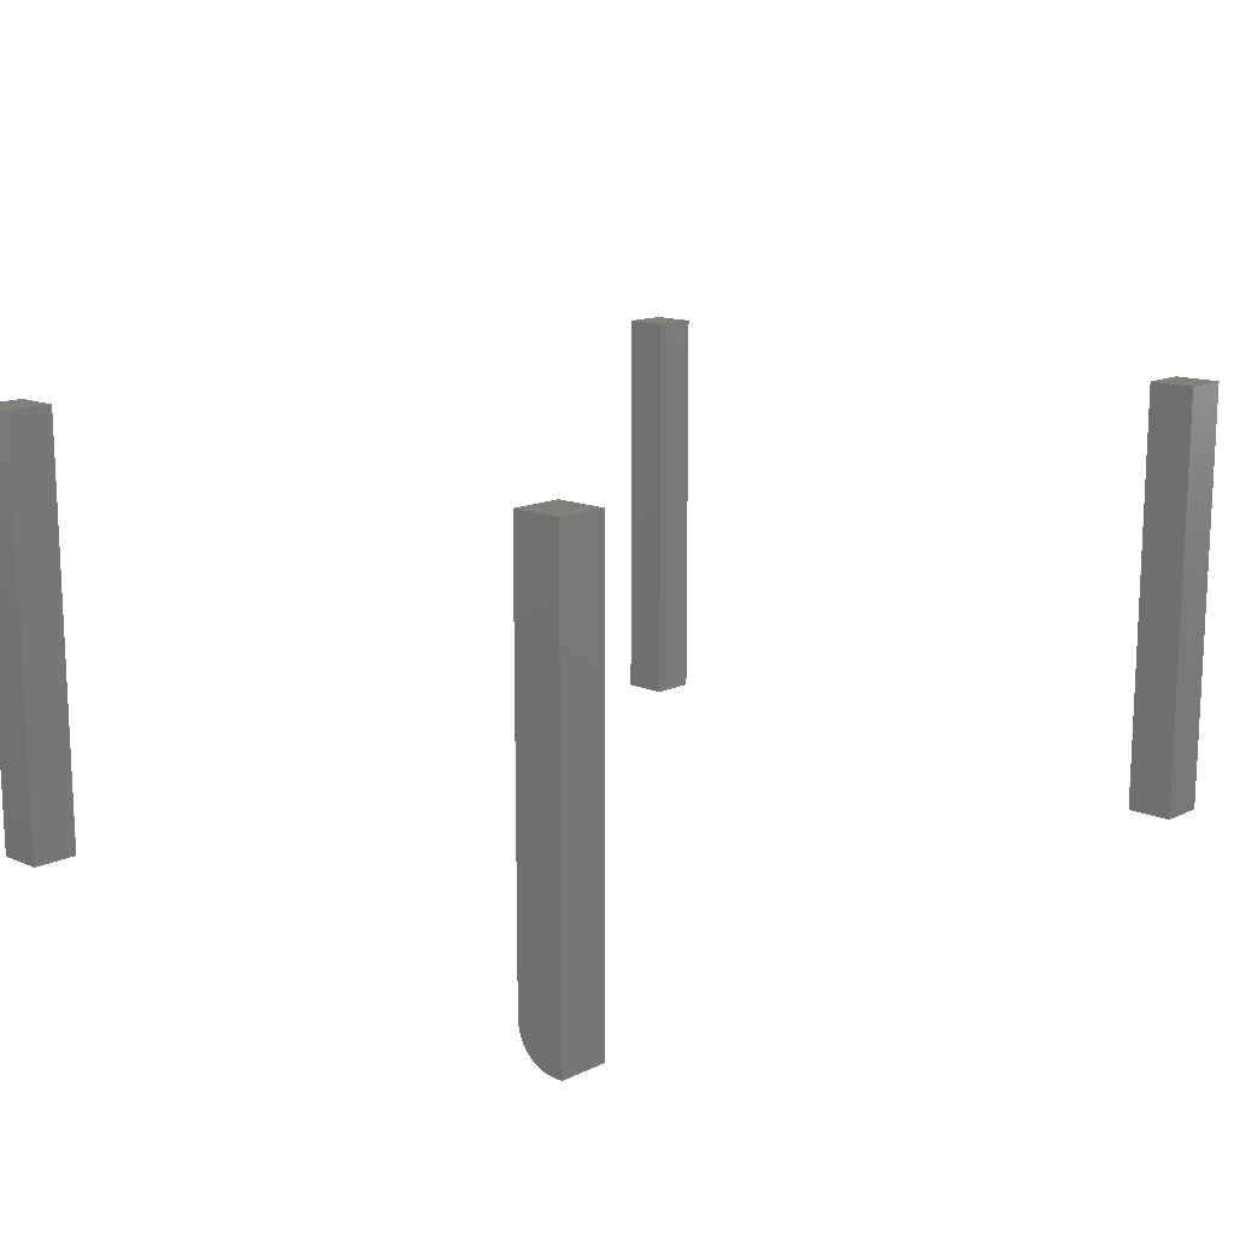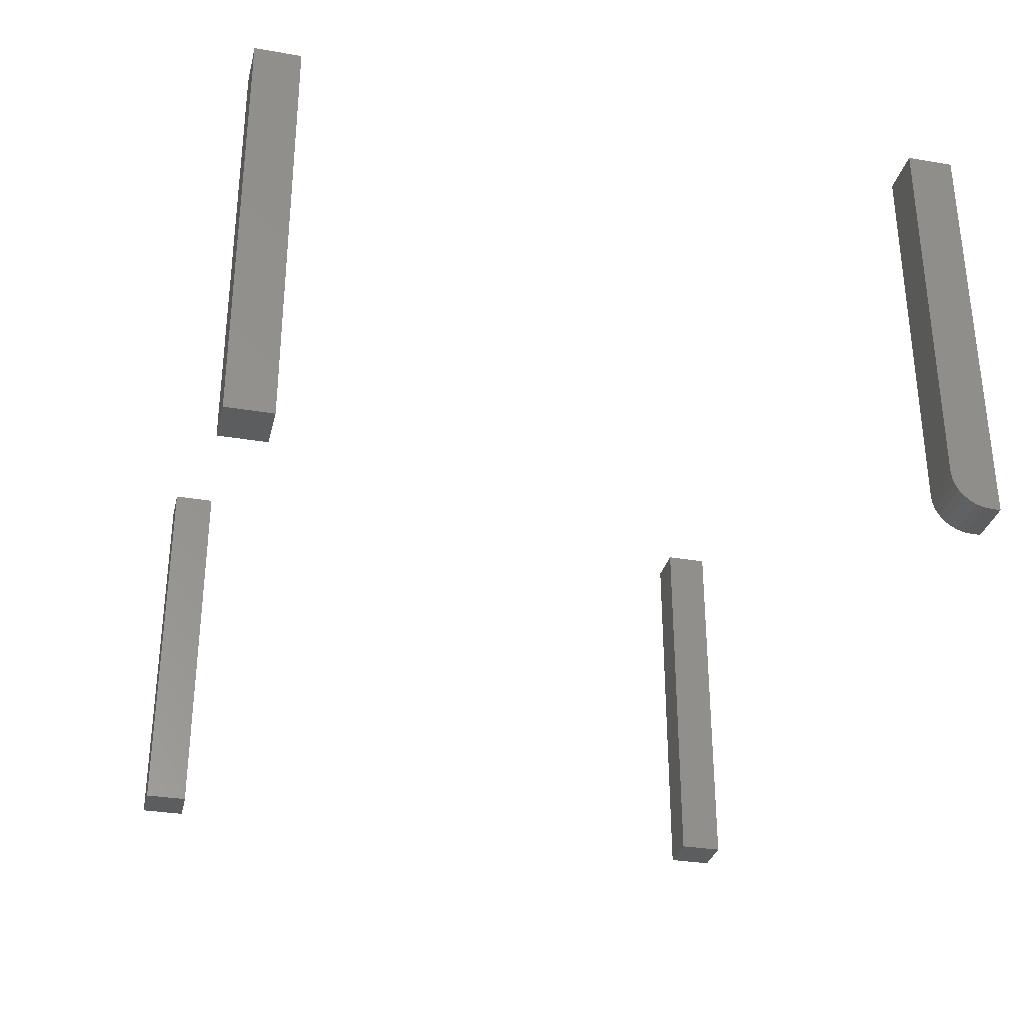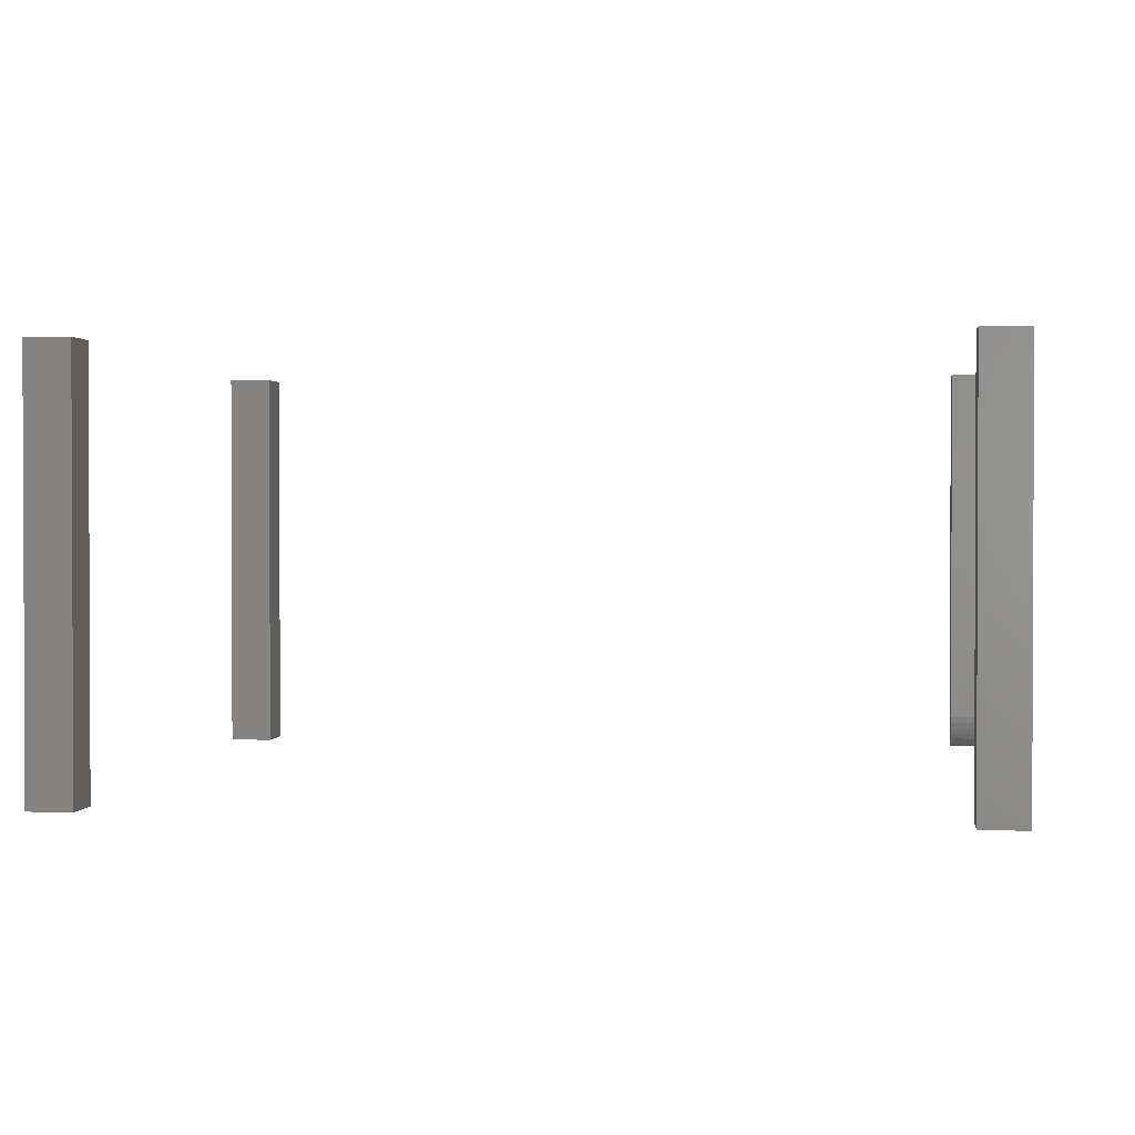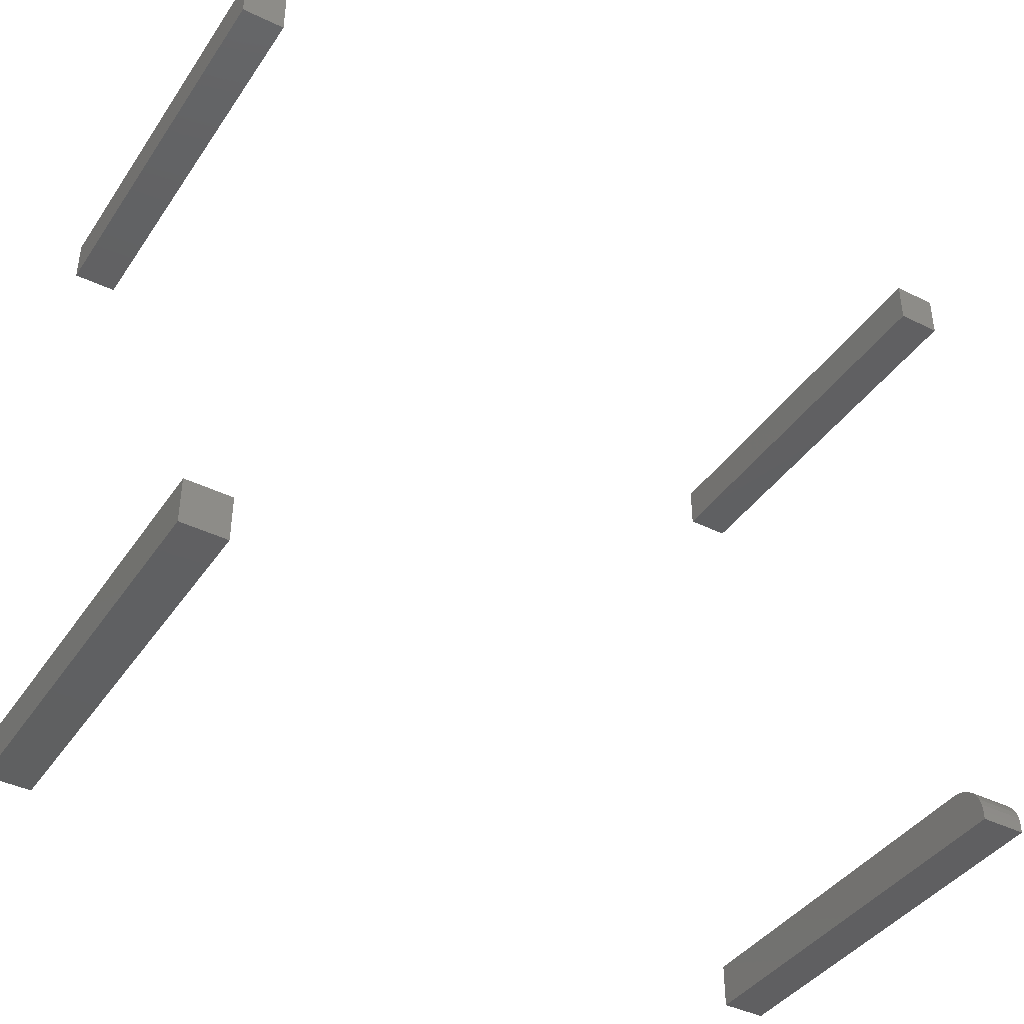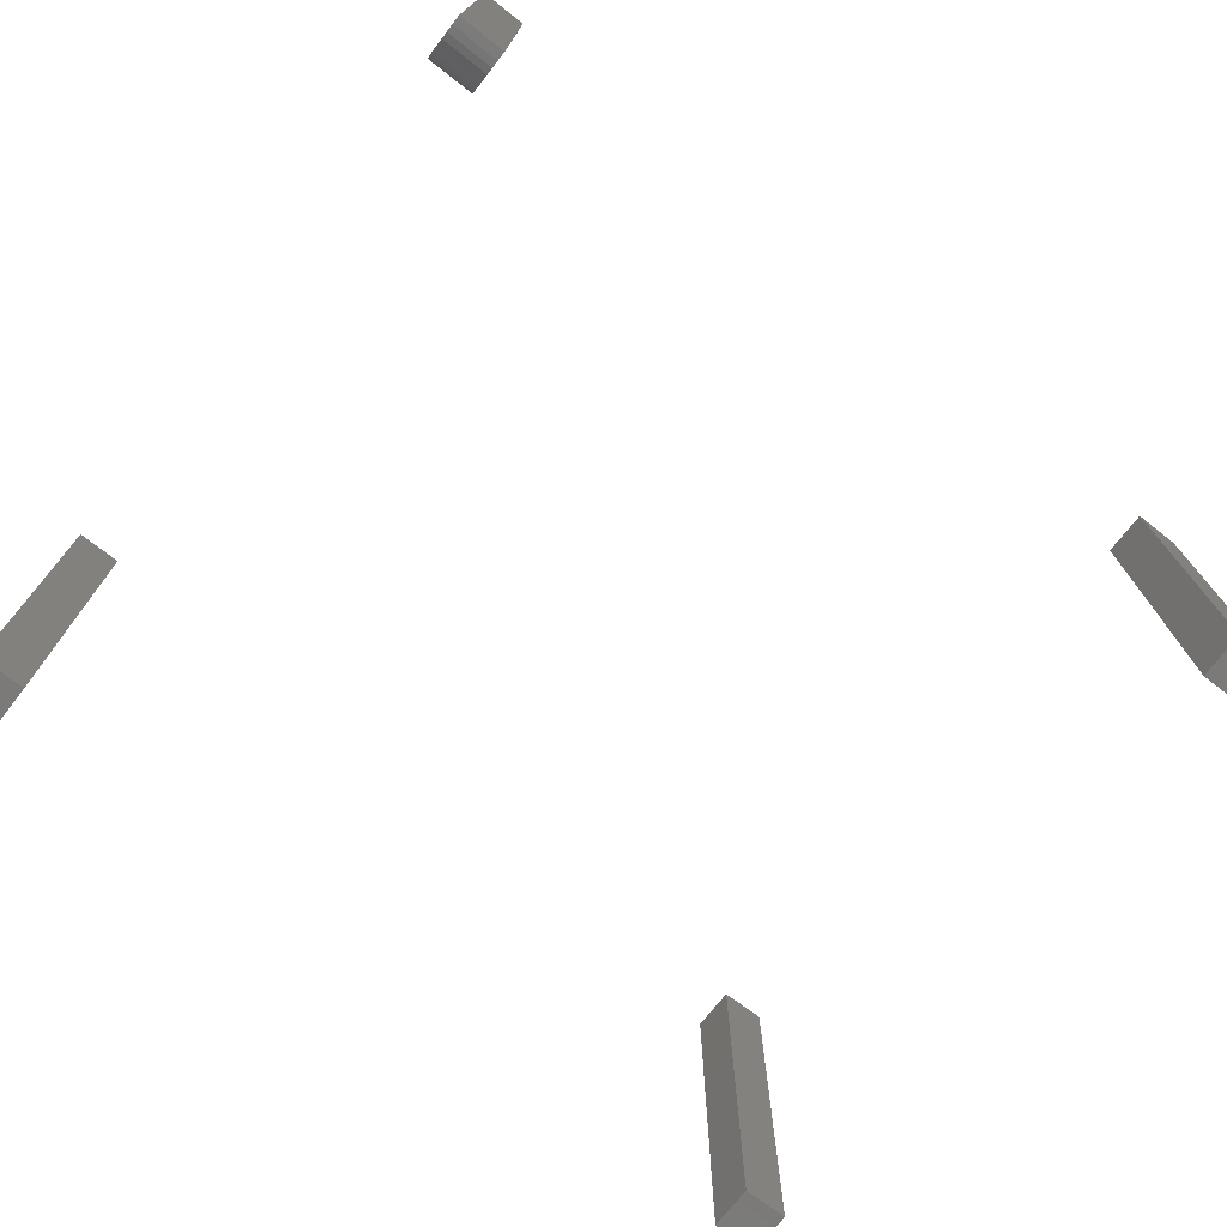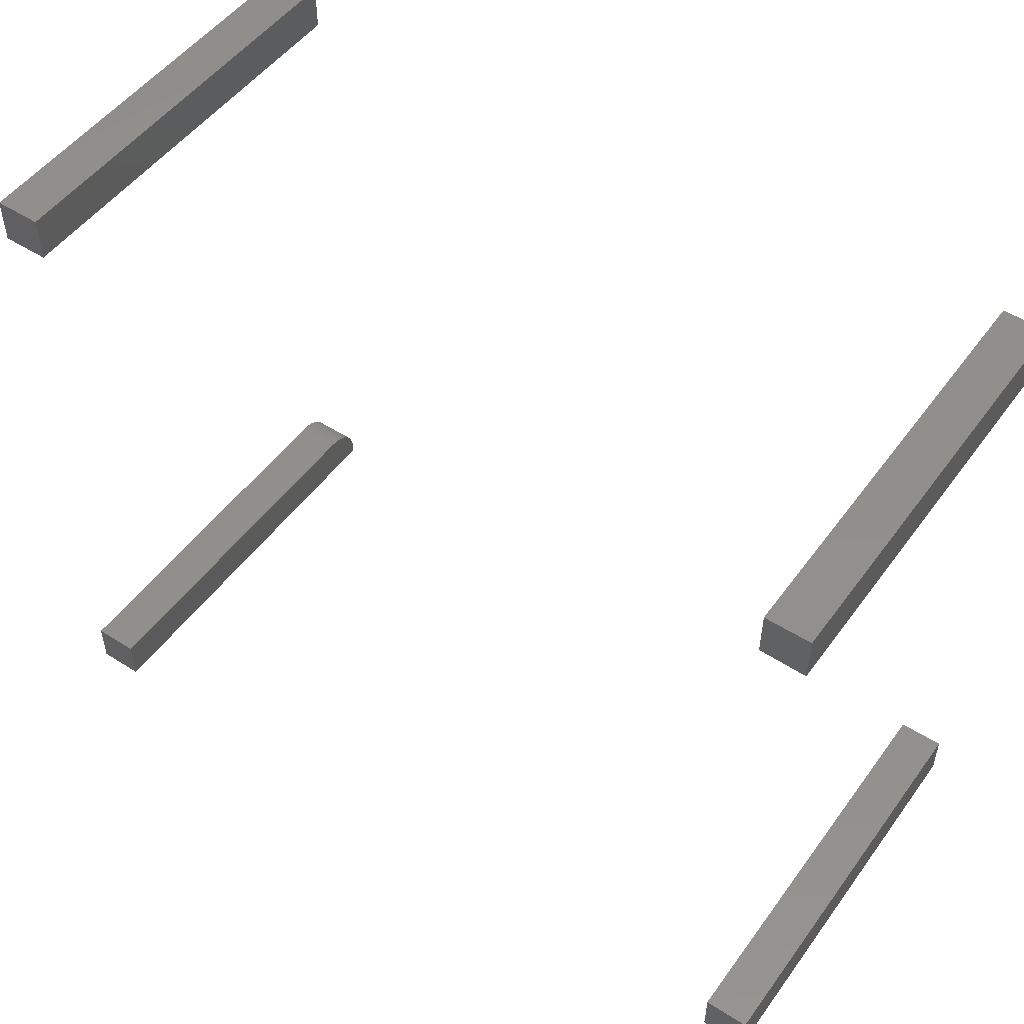
<metadata>
{"format":"stl","ext":"stl","renderer":"f3d","projection":"perspective","resolution":1024,"background":"white","views":[{"elev":13.8,"azim":133.5,"up":"+Y"},{"elev":-31.8,"azim":76.5,"up":"+Y"},{"elev":1.3,"azim":7.6,"up":"+Y"},{"elev":-40.8,"azim":-31.2,"up":"+Z"},{"elev":-73.8,"azim":141.9,"up":"+Y"},{"elev":50.7,"azim":-145.1,"up":"+Z"}]}
</metadata>
<code>
# stl→obj: 48 verts, 80 faces
v -0.75 -0.3594 -0.03906
v -0.7109 -0.3594 -0.03906
v -0.75 -0.3594 2.082e-17
v -0.7109 -0.3594 2.082e-17
v -0.75 0 -0.03906
v -0.75 2.439e-18 0
v -0.7109 4.337e-18 -0.03906
v -0.7109 6.776e-18 0
v -0.75 -0.3594 0.5312
v -0.7118 -0.3594 0.5321
v -0.75 -0.3594 0.5703
v -0.7118 -0.3594 0.5703
v -0.75 0 0.5312
v -0.75 4.337e-18 0.5703
v -0.7118 4.337e-18 0.5321
v -0.7118 8.582e-18 0.5703
v -0.03906 -0.3594 -0.03906
v 2.082e-17 -0.3594 -0.03906
v -0.03906 -0.3594 -0.03125
v 2.13e-17 -0.3594 -0.03125
v -0.03906 -0.3588 -0.02515
v -0.03906 -0.357 -0.01929
v -0.03906 -0.3541 -0.01389
v -0.03906 -0.3502 -0.009153
v -0.03906 -0.3455 -0.005267
v -0.03906 -0.3401 -0.002379
v -0.03906 -0.3342 -0.0006005
v -0.03906 -0.3281 2.288e-17
v -0.03906 2.439e-18 0
v -0.03906 0 -0.03906
v 2.392e-18 4.879e-18 0
v 2.288e-17 -0.3281 2.049e-17
v 2.366e-17 -0.3541 -0.01389
v 2.326e-17 -0.3588 -0.02515
v 2.351e-17 -0.357 -0.01929
v 0 2.439e-18 -0.03906
v 2.323e-17 -0.3342 -0.0006005
v 2.348e-17 -0.3401 -0.002379
v 2.365e-17 -0.3455 -0.005267
v 2.37e-17 -0.3502 -0.009153
v -0.03906 -0.3594 0.5391
v 2.082e-17 -0.3594 0.5391
v -0.03906 -0.3594 0.5781
v 2.321e-17 -0.3594 0.5781
v -0.03906 0 0.5391
v -0.03906 4.337e-18 0.5781
v 0 2.439e-18 0.5391
v 2.392e-18 6.776e-18 0.5781
f 1 2 3
f 3 2 4
f 5 6 7
f 7 6 8
f 6 5 3
f 3 5 1
f 8 6 4
f 4 6 3
f 7 8 2
f 2 8 4
f 5 7 1
f 1 7 2
f 9 10 11
f 11 10 12
f 13 14 15
f 15 14 16
f 14 13 11
f 11 13 9
f 16 14 12
f 12 14 11
f 15 16 10
f 10 16 12
f 13 15 9
f 9 15 10
f 17 18 19
f 19 18 20
f 19 21 22
f 17 19 22
f 17 22 23
f 17 23 24
f 17 24 25
f 17 25 26
f 17 26 27
f 17 27 28
f 17 28 29
f 17 29 30
f 31 29 32
f 32 29 28
f 20 33 34
f 33 35 34
f 18 36 31
f 18 31 32
f 18 32 37
f 18 37 38
f 18 38 39
f 18 39 40
f 18 40 33
f 18 33 20
f 32 28 37
f 37 28 27
f 37 27 38
f 38 27 26
f 38 26 39
f 39 26 25
f 39 25 40
f 40 25 24
f 40 24 33
f 33 24 23
f 33 23 35
f 35 23 22
f 35 22 34
f 34 22 21
f 34 21 20
f 20 21 19
f 30 29 36
f 36 29 31
f 30 36 17
f 17 36 18
f 41 42 43
f 43 42 44
f 45 46 47
f 47 46 48
f 46 45 43
f 43 45 41
f 48 46 44
f 44 46 43
f 47 48 42
f 42 48 44
f 45 47 41
f 41 47 42

</code>
